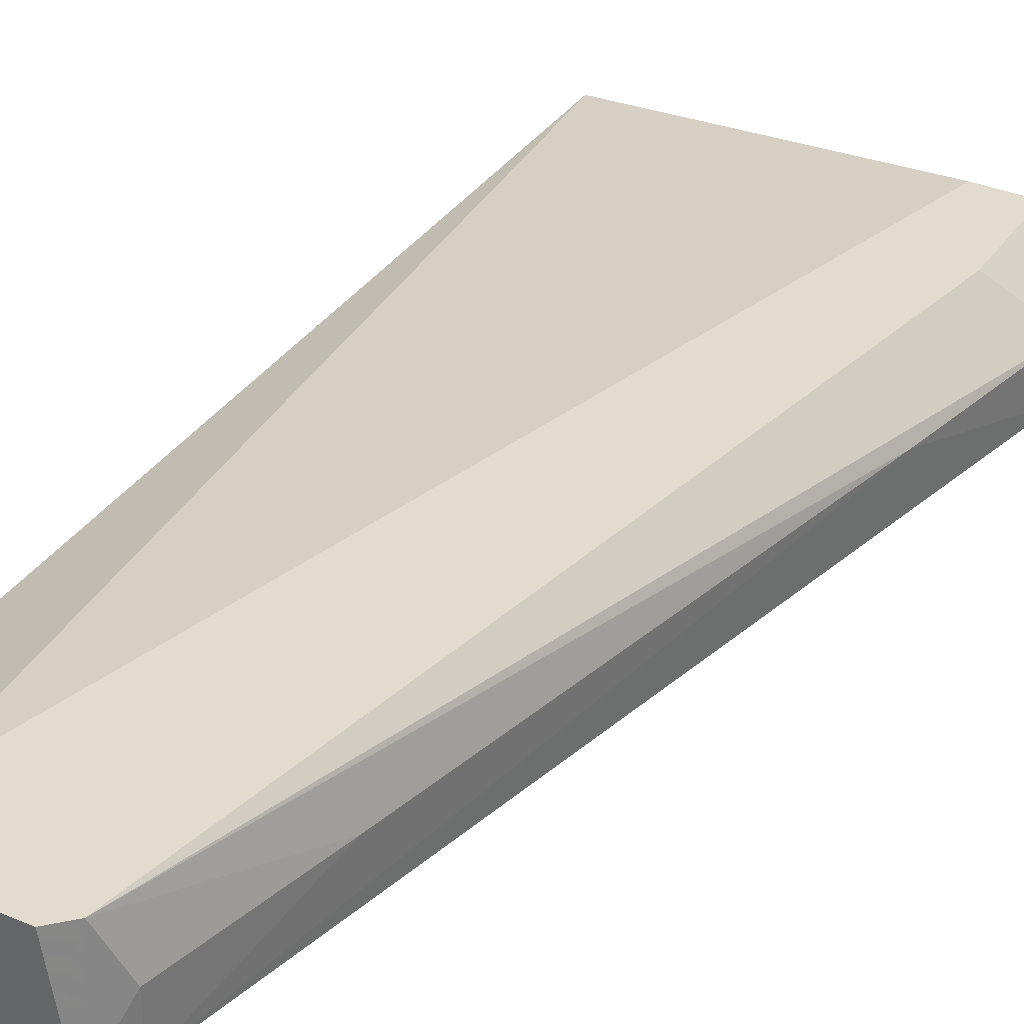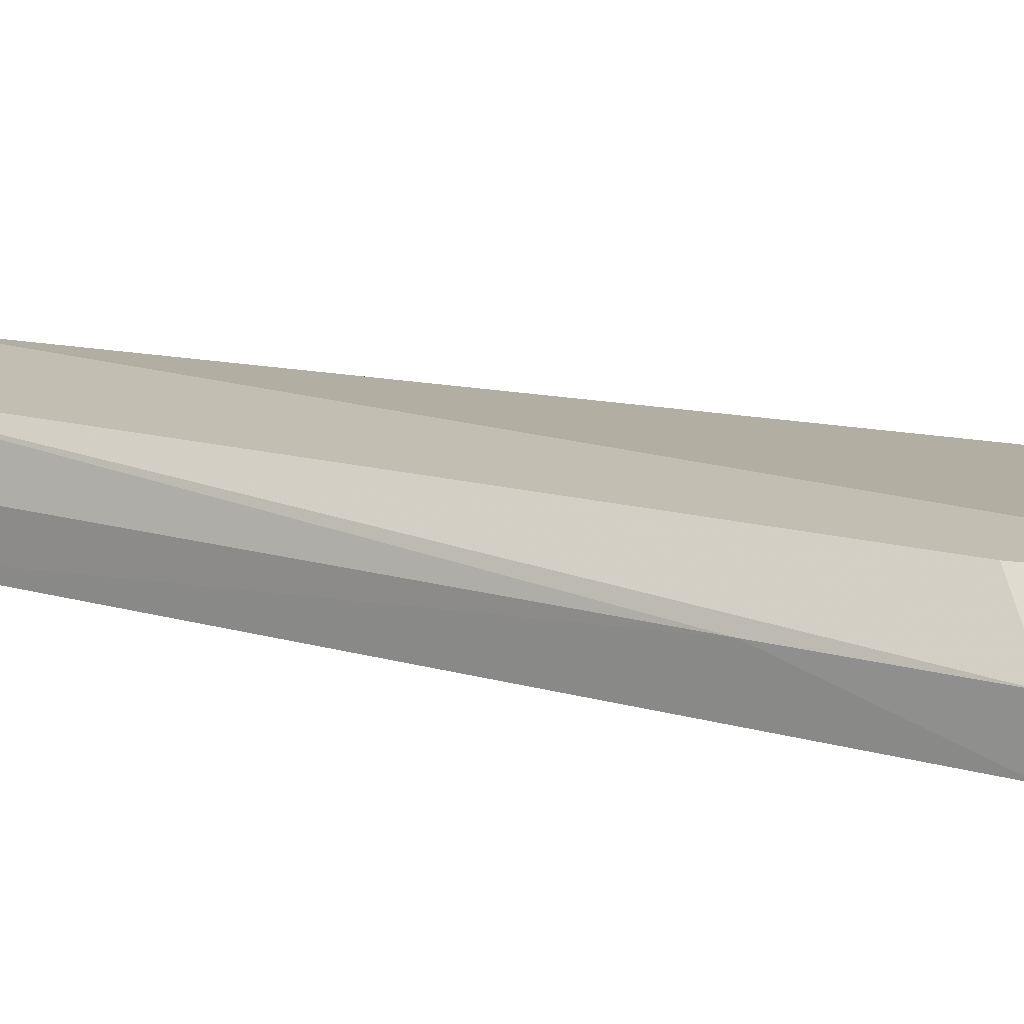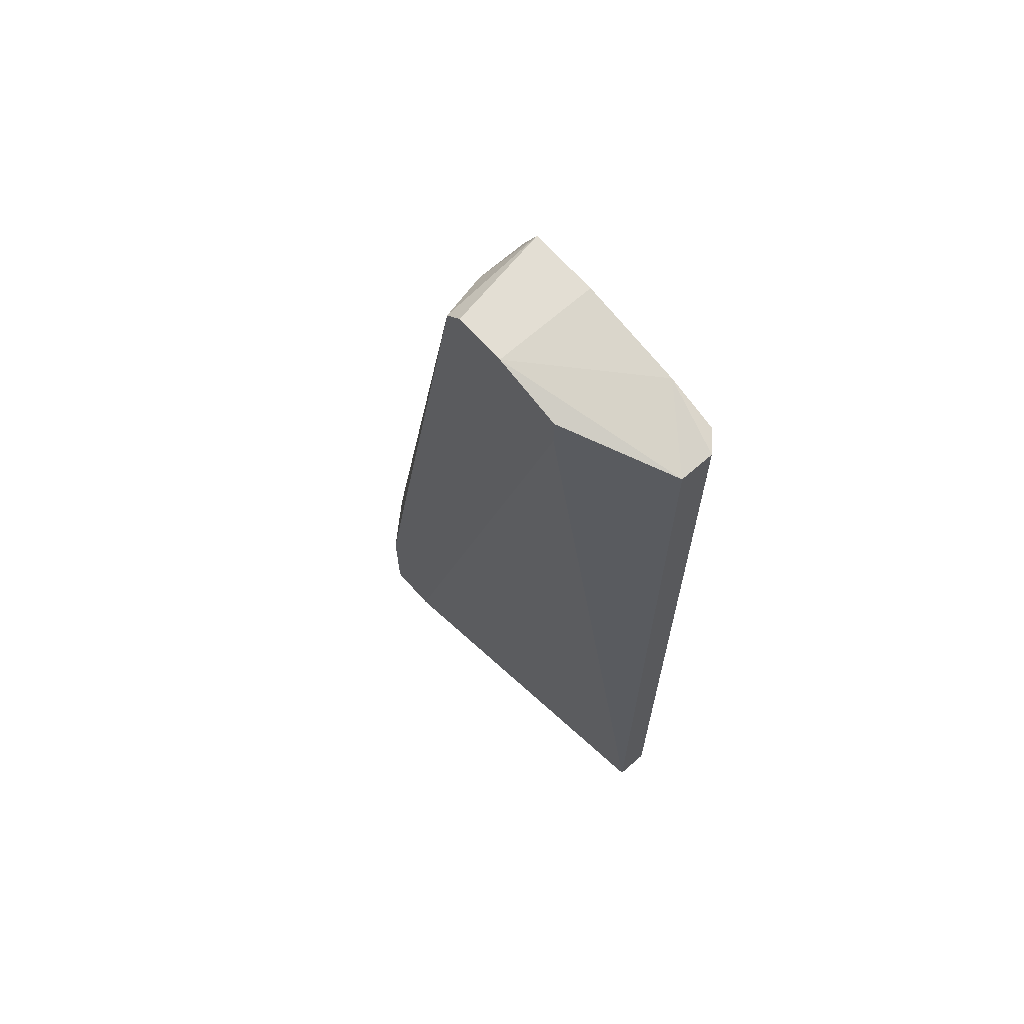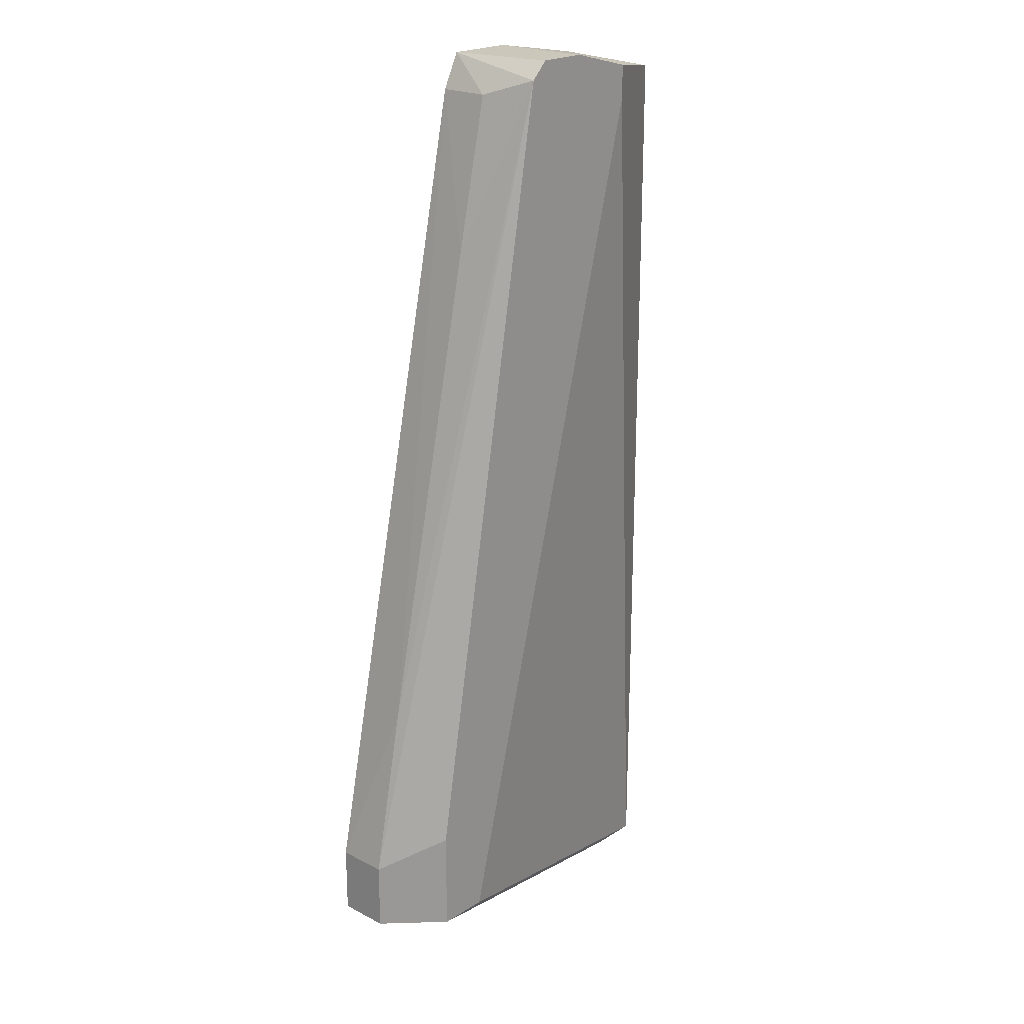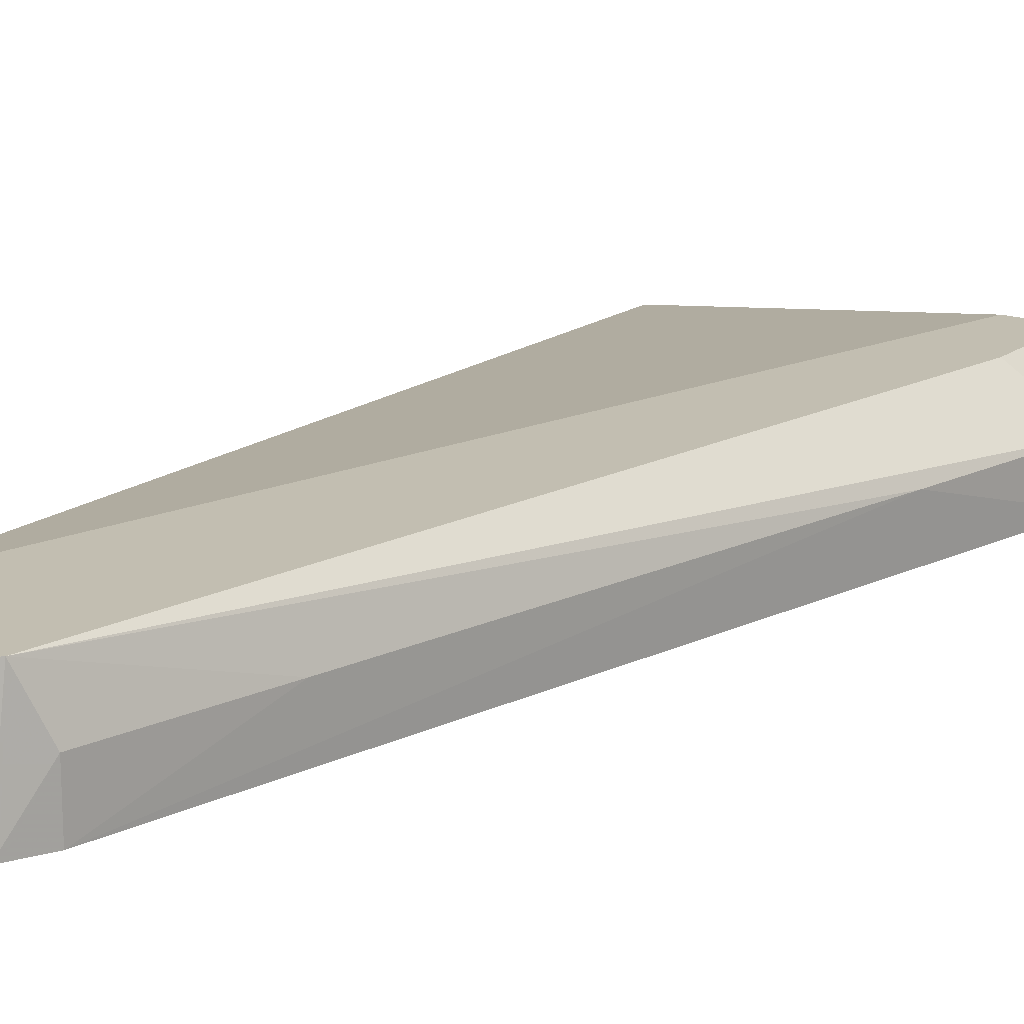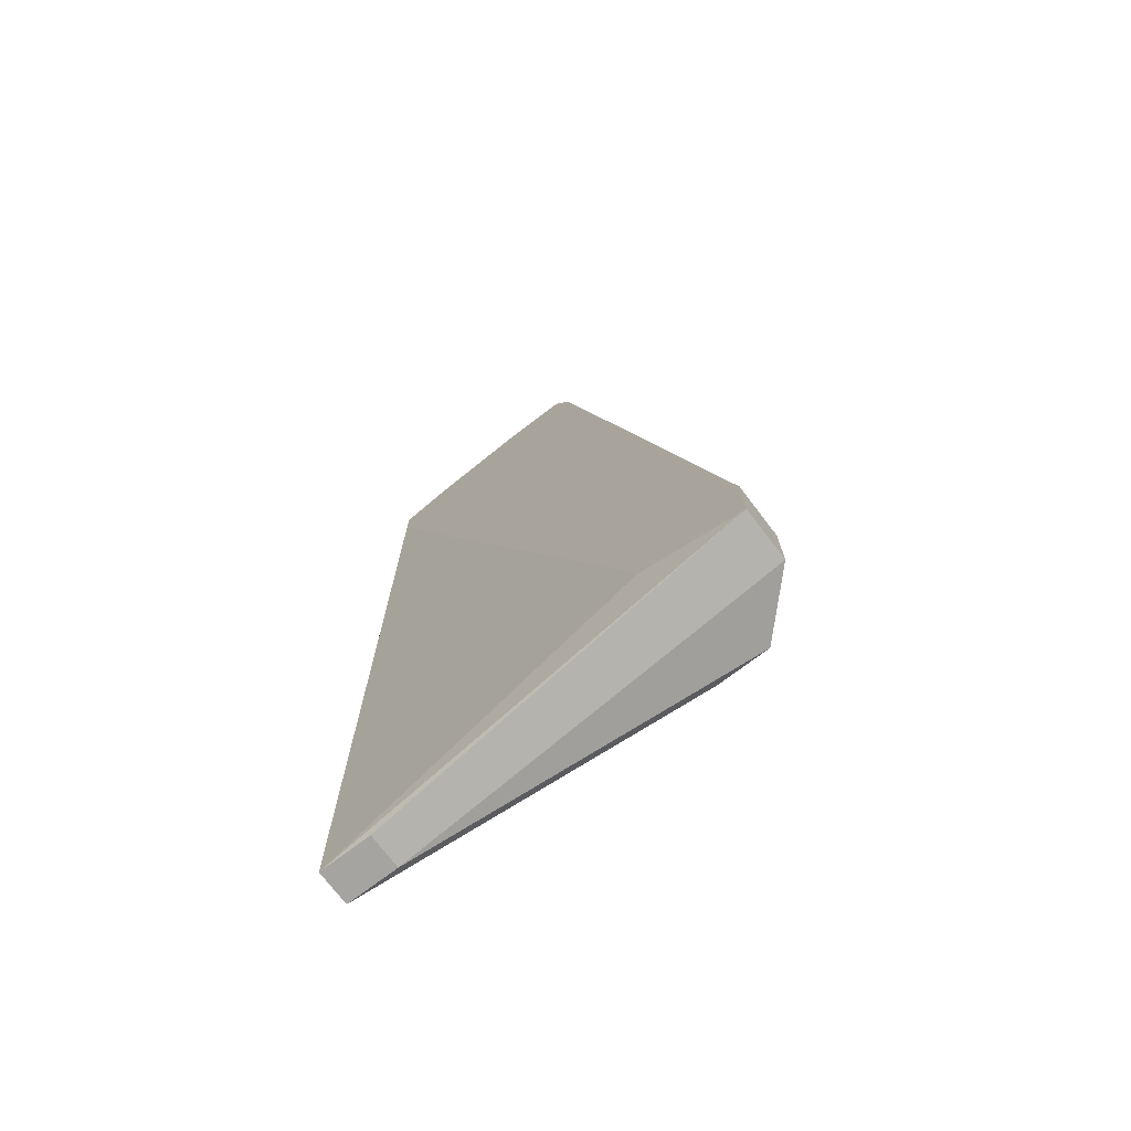
<metadata>
{"format":"obj","ext":"obj","renderer":"f3d","projection":"perspective","resolution":1024,"background":"white","views":[{"elev":34.7,"azim":29.4,"up":"+Y"},{"elev":17.5,"azim":106.8,"up":"+Y"},{"elev":67.3,"azim":-131.5,"up":"+Z"},{"elev":21.7,"azim":132.1,"up":"+Z"},{"elev":17.1,"azim":34.3,"up":"+Y"},{"elev":-73.4,"azim":37.3,"up":"+Z"}]}
</metadata>
<code>
v 0.07328 -0.05773 -0.04399
v 0.07328 -0.05773 -0.05354
v 0.07328 -0.0649 -0.04399
v 0.07328 -0.0649 -0.05354
v 0.05416 -0.05773 0.04675
v 0.01357 -0.06251 0.06825
v 0.01357 -0.06251 -0.06309
v 0.01357 -0.05773 0.06825
v 0.01357 -0.05773 -0.06309
v 0.02313 -0.0649 0.07063
v 0.02074 -0.06251 -0.06309
v 0.02074 -0.05773 -0.06309
v 0.03746 -0.05057 0.07304
v 0.03746 -0.0649 0.07304
v 0.06849 -0.05773 -0.02009
v 0.047 -0.05057 0.07063
v 0.047 -0.0649 0.07304
v 0.04461 -0.05057 0.07304
v 0.0279 -0.05057 0.07063
v 0.0279 -0.05057 0.06586
v 0.05894 -0.05057 -0.05354
v 0.05894 -0.0649 -0.04876
v 0.01596 -0.0649 0.06349
v 0.01596 -0.0649 0.06825
v 0.04938 -0.05773 0.06825
v 0.04938 -0.0649 0.06825
v 0.0661 -0.05057 -0.0392
v 0.0661 -0.05057 -0.05354
f 14 13 10
f 26 24 4
f 1 27 16
f 27 19 16
f 19 27 21
f 9 7 8
f 19 9 8
f 24 26 14
f 4 24 22
f 7 4 22
f 27 1 28
f 21 27 28
f 9 21 28
f 26 4 3
f 4 1 3
f 7 24 6
f 8 7 6
f 7 9 12
f 9 28 12
f 9 19 20
f 19 21 20
f 21 9 20
f 1 4 2
f 28 1 2
f 4 12 2
f 12 28 2
f 16 19 18
f 18 14 17
f 14 26 17
f 16 18 17
f 24 7 23
f 22 24 23
f 7 22 23
f 19 8 13
f 18 19 13
f 14 18 13
f 1 16 15
f 3 1 15
f 26 3 15
f 16 5 15
f 5 26 15
f 4 7 11
f 7 12 11
f 12 4 11
f 5 16 25
f 26 5 25
f 17 26 25
f 16 17 25
f 24 14 10
f 6 24 10
f 8 6 10
f 13 8 10

</code>
